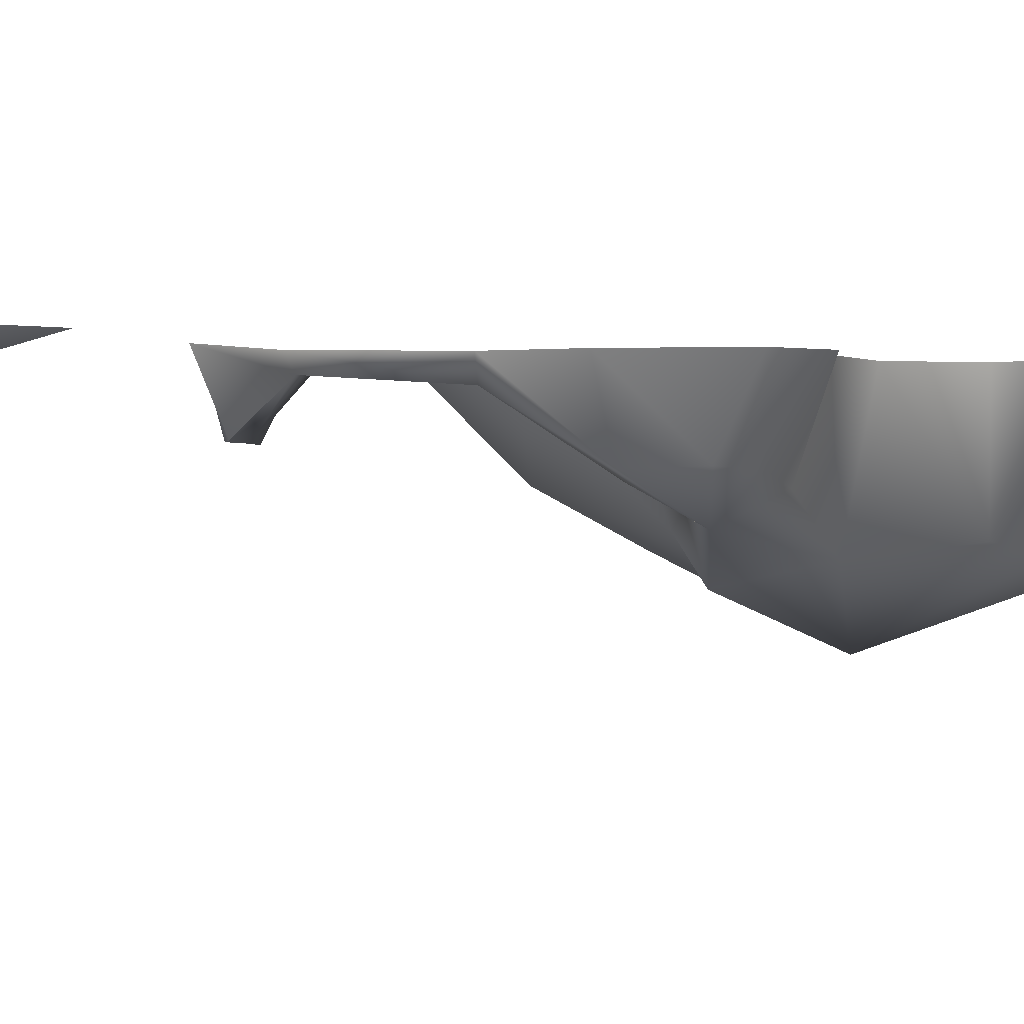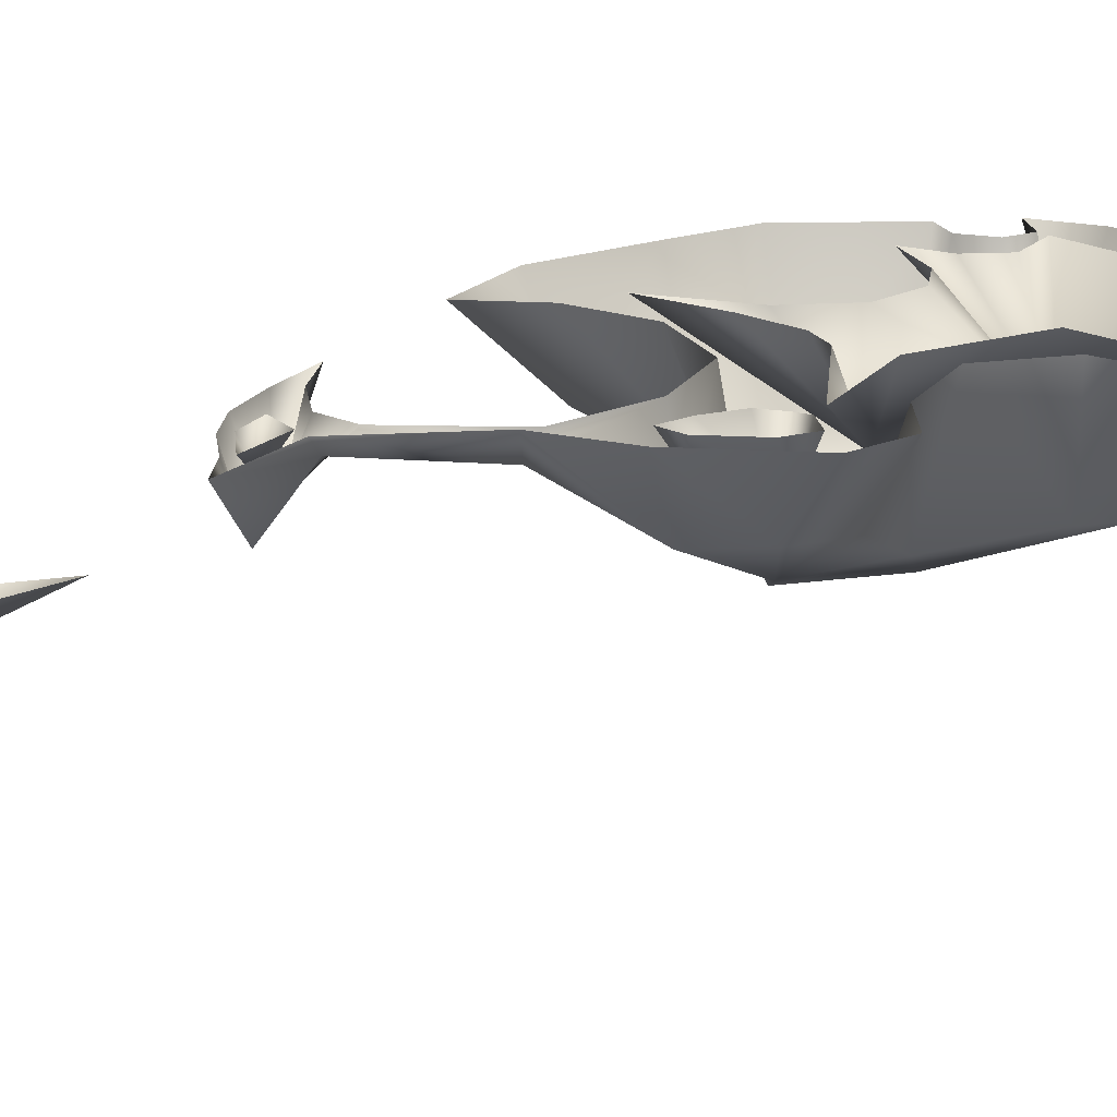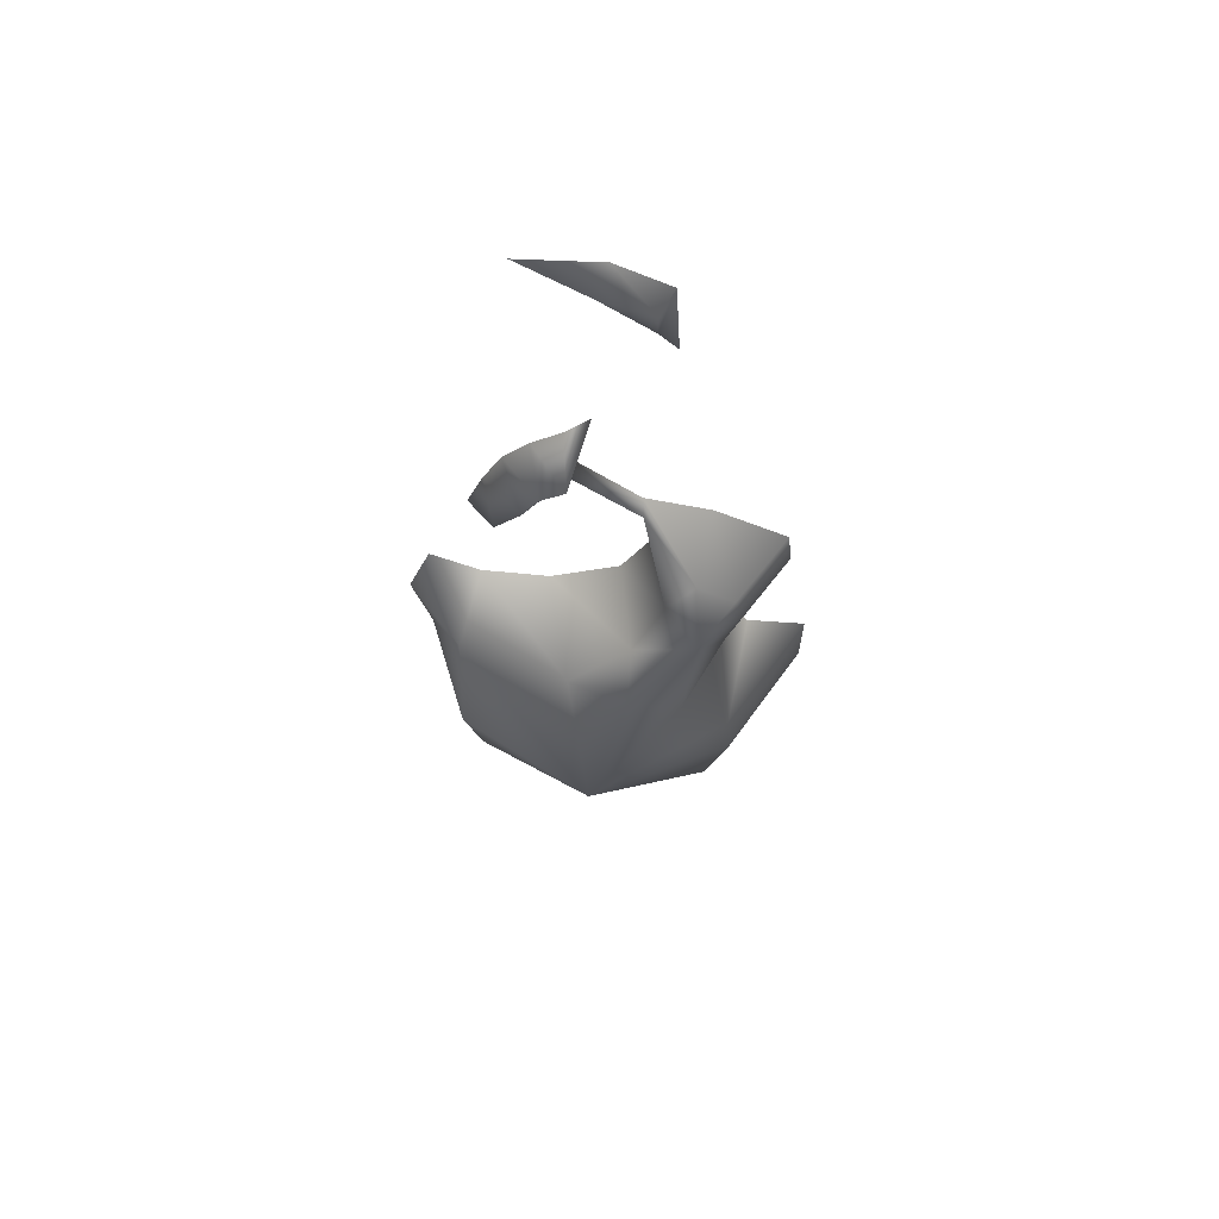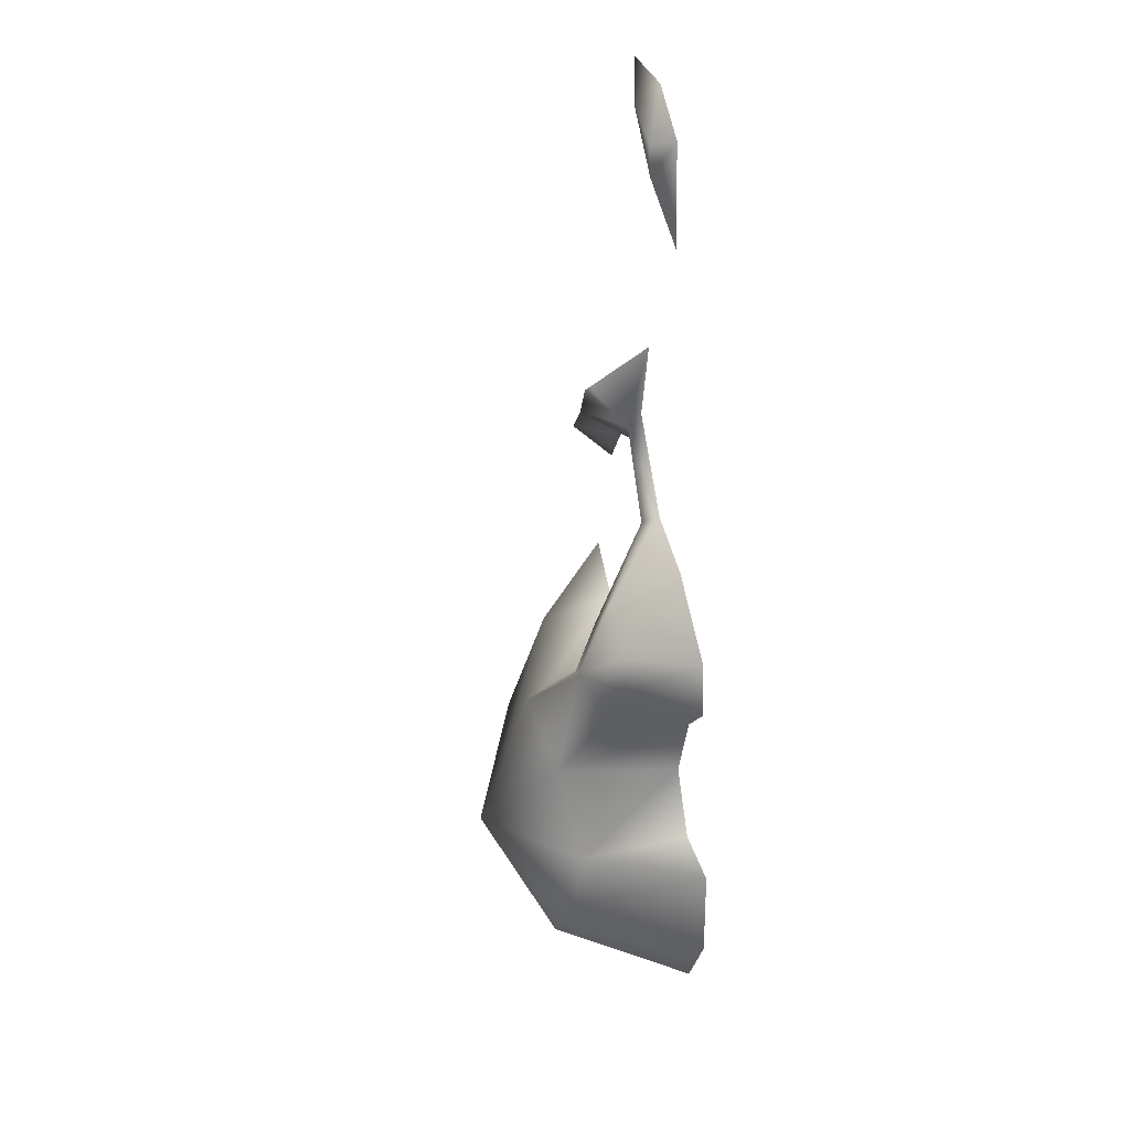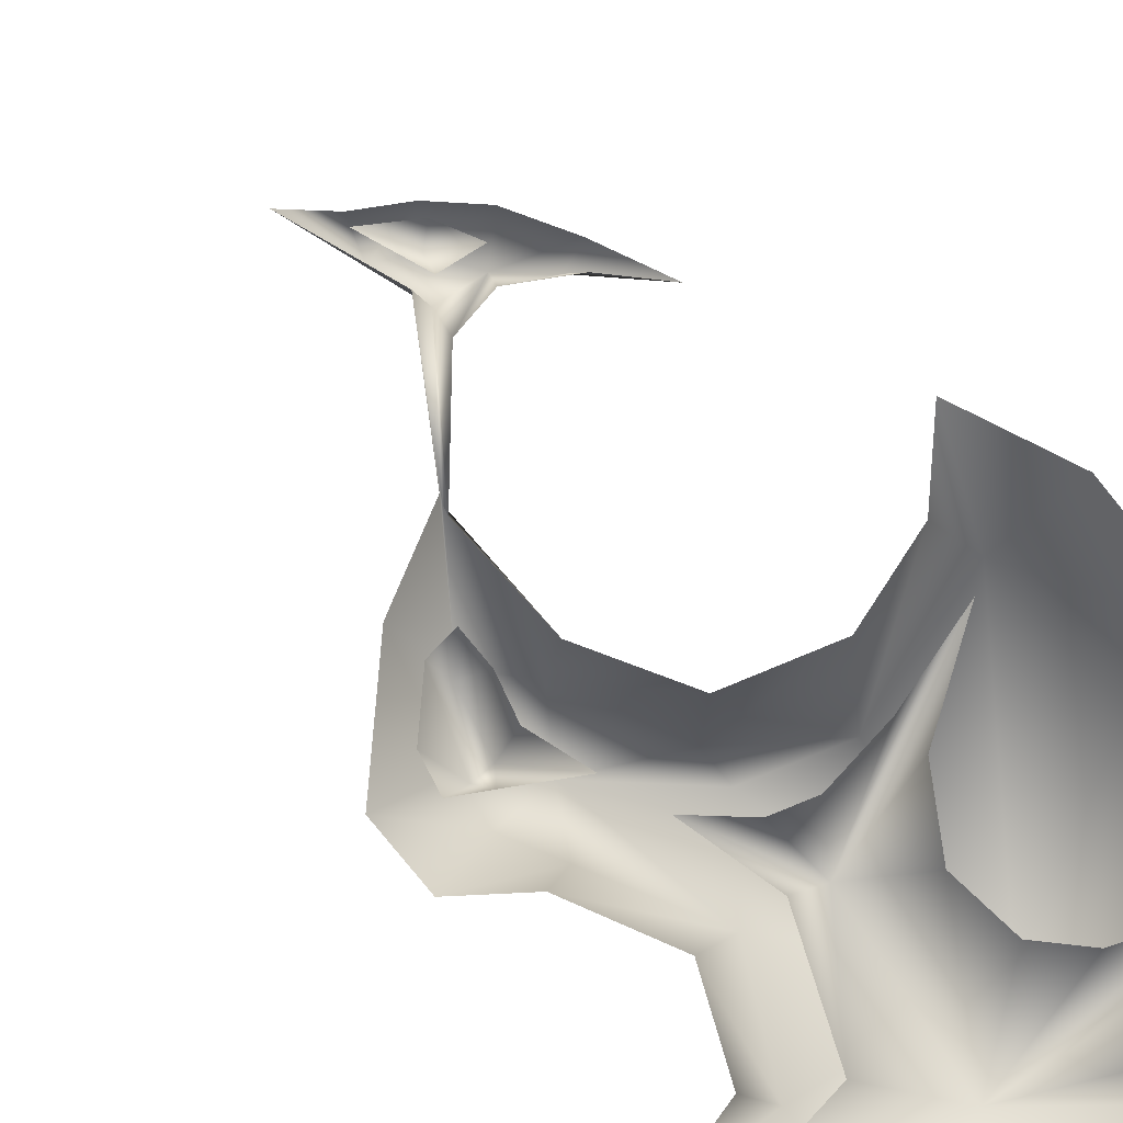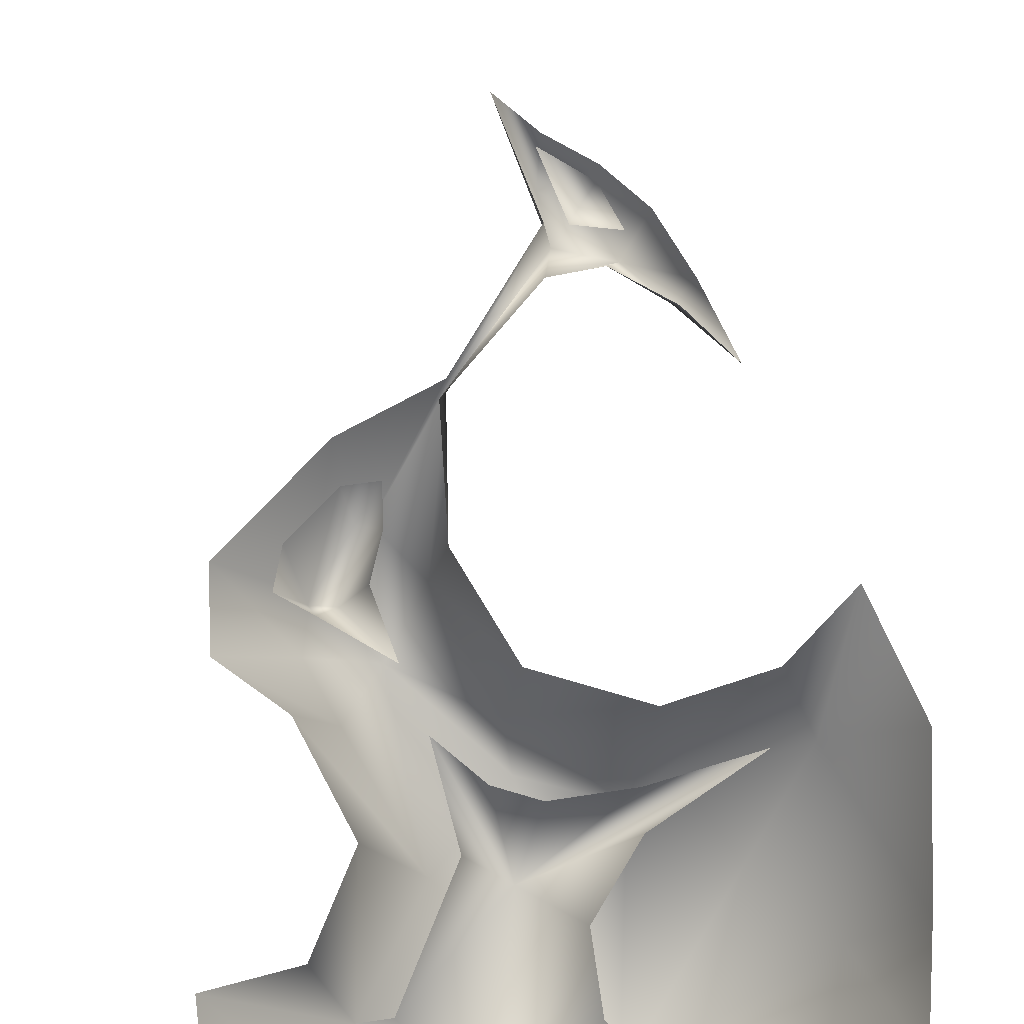
<metadata>
{"format":"obj","ext":"obj","renderer":"f3d","projection":"perspective","resolution":1024,"background":"white","views":[{"elev":-0.4,"azim":-133.5,"up":"+Z"},{"elev":18.8,"azim":-134.7,"up":"+Z"},{"elev":69.0,"azim":-178.8,"up":"+Y"},{"elev":30.9,"azim":-105.8,"up":"+Y"},{"elev":79.5,"azim":-46.2,"up":"+Z"},{"elev":74.9,"azim":-7.6,"up":"+Z"}]}
</metadata>
<code>
g fireBlue06_mesh
v -0.00579 0.9784 -4.47e-08
v -0.03388 0.978 -0.1585
v 0.01654 1.181 -0.04172
v -0.00579 0.9784 -4.47e-08
v 0.01654 1.181 -0.04172
v 0.006462 1.161 -2.235e-08
v 0.006462 1.161 -2.235e-08
v 0.01654 1.181 -0.04172
v 0.1674 1.344 -0.02922
v 0.1189 1.546 -2.235e-08
v 0.1674 1.344 -0.02922
v 0.1612 1.368 -4.47e-08
v 0.2408 0.03955 -2.235e-08
v 0.1385 0.07666 -0.1722
v 0.1786 0.08369 -2.235e-08
v 0.251 2.131 -2.235e-08
v 0.1074 2.083 -0.04623
v 0.08499 2.125 -2.235e-08
v 0.003422 2.029 -0.04665
v -0.02583 2.045 -2.235e-08
v 0.1074 2.083 -0.04623
v 0.003871 1.967 -0.04362
v -0.03662 1.828 -2.235e-08
v 0.03246 1.956 -2.235e-08
v 0.1034 2.034 -2.235e-08
v 0.251 2.131 -2.235e-08
v 0.182 0.6601 2.235e-08
v 0.02188 0.5902 -0.1579
v 0.06635 0.6581 2.235e-08
v 0.3394 0.6865 2.235e-08
v 0.02188 0.5902 -0.1579
v 0.02188 0.5902 -0.1579
v 0.004378 0.6858 2.235e-08
v -0.05739 0.763 -0.04556
v 0.1767 0.6049 2.235e-08
v 0.09867 0.5064 2.235e-08
v -0.04331 0.3006 -0.1704
v 0.1552 0.08814 2.235e-08
v 0.1275 0.187 2.235e-08
v -0.04331 0.3006 -0.1704
v 0.1 0.3969 2.235e-08
v -0.0131 0.09681 2.235e-08
v 0.1534 0.327 2.235e-08
v 0.2627 0.2714 2.235e-08
v 0.1778 0.2478 2.235e-08
v -0.04331 0.3006 -0.1704
v -0.1415 0.1506 2.235e-08
v -0.2474 0.2773 2.235e-08
v -0.2735 0.4292 2.235e-08
v -0.1389 0.4306 2.235e-08
v 0.02188 0.5902 -0.1579
v -0.03825 0.6106 -0.01866
v -0.05739 0.763 -0.04556
v 0.2327 1.412 2.235e-08
v 0.2093 1.4 -0.05342
v 0.1646 1.468 2.235e-08
v 0.2581 1.345 2.235e-08
v 0.1921 1.361 3.073e-08
v 0.1646 1.468 2.235e-08
v -0.1729 0.9151 2.235e-08
v -0.1456 0.9469 -0.1027
v -0.08217 0.8509 -0.02879
v -0.1823 0.9479 -0.07643
v -0.2202 0.9503 2.235e-08
v -0.1142 1.038 -0.07059
v -0.2011 1.008 2.235e-08
v -0.1251 1.069 2.235e-08
v -0.07404 1.069 -0.0003031
v -0.1142 1.038 -0.07059
v -0.08079 1.009 -0.0001298
v -0.1142 1.038 -0.07059
v -0.1456 0.9469 -0.1027
v -0.105 0.9445 2.235e-08
v -0.08217 0.8509 -0.02879
v 0.06206 0.8208 -2.235e-08
v -0.03388 0.978 -0.1585
v -0.00579 0.9784 -4.47e-08
v 0.035 0.8023 -0.1859
v 0.2157 0.7529 -2.235e-08
v 0.1731 0.6808 -0.2189
v 0.3659 0.781 -2.235e-08
v 0.4101 0.7169 -0.1551
v 0.4741 0.8685 -2.235e-08
v 0.5293 0.6865 -2.235e-08
v 0.4941 0.4649 -2.235e-08
v 0.414 0.4795 -0.2451
v 0.4639 0.3058 -2.235e-08
v 0.126 0.3722 -0.3893
v 0.373 0.3456 -0.2544
v 0.04115 0.7497 -0.2944
v -0.1017 0.8968 -0.2175
v -0.07943 0.6286 -0.256
v 0.3118 0.1378 -2.235e-08
v -0.03388 0.978 -0.1585
v 0.258 0.2253 -0.2302
v 0.2511 0.1694 -2.235e-08
v 0.1477 0.1903 -0.2344
v 0.1916 0.1398 -2.235e-08
v 0.1786 0.08369 -2.235e-08
v 0.1385 0.07666 -0.1722
v -0.09538 1.058 -0.1423
v 0.01654 1.181 -0.04172
v -0.02782 0.1382 -0.2544
v -0.07867 0.01095 -2.235e-08
v 0.1295 -0.005765 -2.235e-08
v 0.2408 0.03955 -2.235e-08
v -0.2784 0.1416 -2.235e-08
v -0.1447 0.23 -0.2813
v -0.366 0.2917 -2.235e-08
v -0.1975 0.3387 -0.2517
v -0.3632 0.4887 -2.235e-08
v -0.1902 0.4591 -0.2317
v -0.2313 0.5054 -2.235e-08
v -0.1556 0.6378 -2.235e-08
v -0.1625 0.8135 -0.1659
v -0.1985 0.8996 -0.1432
v -0.1798 0.9739 -0.1395
v -0.3025 0.8822 -2.235e-08
v -0.2903 0.998 -2.235e-08
v -0.2153 0.7995 -2.235e-08
v -0.07943 0.6286 -0.256
v -0.1556 0.6378 -2.235e-08
v -0.1264 1.131 -2.235e-08
v 0.01795 1.186 -2.235e-08
v 0.01654 1.181 -0.04172
v 0.1612 1.368 -4.47e-08
v 0.1674 1.344 -0.02922
v 0.1189 1.546 -2.235e-08
v 0.1644 1.449 -0.1112
v 0.2182 1.412 -0.1112
v 0.2539 1.343 -0.1112
v 0.1536 1.297 -2.235e-08
v 0.006462 1.161 -2.235e-08
v 0.2539 1.343 -0.1112
v 0.2294 1.302 -2.235e-08
v 0.3103 1.281 -0.1112
v 0.3112 1.241 -2.235e-08
v 0.3745 1.157 -2.235e-08
v 0.3745 1.157 -2.235e-08
v 0.3103 1.281 -0.1112
v 0.3366 1.272 -4.47e-08
v 0.2539 1.343 -0.1112
v 0.2539 1.343 -0.1112
v 0.2951 1.368 -2.235e-08
v 0.2182 1.412 -0.1112
v 0.2182 1.412 -0.1112
v 0.2389 1.434 -2.235e-08
v 0.1644 1.449 -0.1112
v 0.1736 1.484 -2.235e-08
v 0.1189 1.546 -2.235e-08
g fireBlue06_mesh_0
f 3 2 1
f 6 5 4
f 9 8 7
f 12 11 10
f 15 14 13
f 18 17 16
f 20 19 18
f 19 21 18
f 22 19 20
f 19 22 21
f 23 22 20
f 24 22 23
f 21 22 24
f 25 21 24
f 26 21 25
f 29 28 27
f 31 30 27
f 33 32 29
f 33 34 32
f 35 30 32
f 32 36 35
f 37 36 32
f 39 37 38
f 41 36 40
f 38 40 42
f 43 41 40
f 45 44 40
f 39 45 46
f 44 43 46
f 42 46 47
f 47 46 48
f 48 46 49
f 49 46 50
f 51 50 46
f 52 50 51
f 53 52 51
f 56 55 54
f 55 57 54
f 58 57 55
f 59 58 55
f 62 61 60
f 61 63 60
f 60 63 64
f 63 61 65
f 64 63 66
f 65 67 63
f 67 66 63
f 67 69 68
f 68 71 70
f 70 71 72
f 73 70 72
f 73 72 74
f 77 76 75
f 76 78 75
f 75 78 79
f 78 80 79
f 79 80 81
f 80 82 81
f 81 82 83
f 83 82 84
f 84 82 85
f 82 86 85
f 85 86 87
f 80 88 82
f 82 88 86
f 86 89 87
f 86 88 89
f 90 88 80
f 78 90 80
f 90 78 91
f 88 90 92
f 90 91 92
f 87 89 93
f 94 91 78
f 89 95 93
f 89 88 95
f 93 95 96
f 96 95 97
f 95 88 97
f 98 96 97
f 98 97 99
f 97 100 99
f 94 101 91
f 94 102 101
f 103 97 88
f 103 100 97
f 100 103 104
f 105 100 104
f 106 100 105
f 104 103 107
f 103 108 107
f 103 88 108
f 107 108 109
f 108 110 109
f 108 88 110
f 109 110 111
f 110 88 112
f 110 112 111
f 111 112 113
f 113 112 114
f 112 88 92
f 112 92 114
f 92 91 115
f 115 91 116
f 116 91 117
f 117 91 101
f 115 116 118
f 118 116 119
f 116 117 119
f 120 115 118
f 121 115 120
f 122 121 120
f 119 117 123
f 117 101 123
f 123 101 124
f 101 125 124
f 124 125 126
f 102 127 126
f 127 129 128
f 130 129 127
f 131 130 127
f 131 127 132
f 132 127 133
f 135 134 132
f 136 134 135
f 137 136 135
f 138 136 137
f 141 140 139
f 142 140 141
f 144 143 141
f 145 143 144
f 147 146 144
f 148 146 147
f 149 148 147
f 150 148 149

</code>
